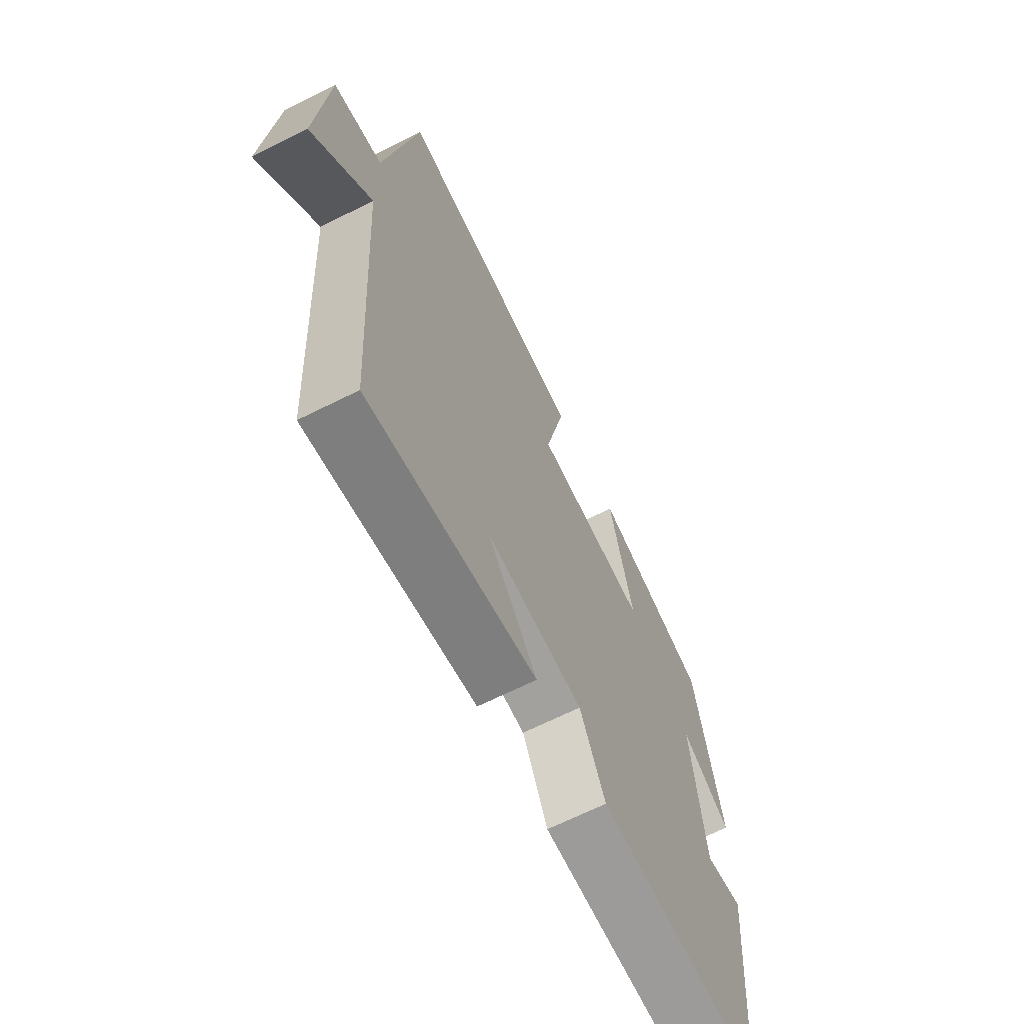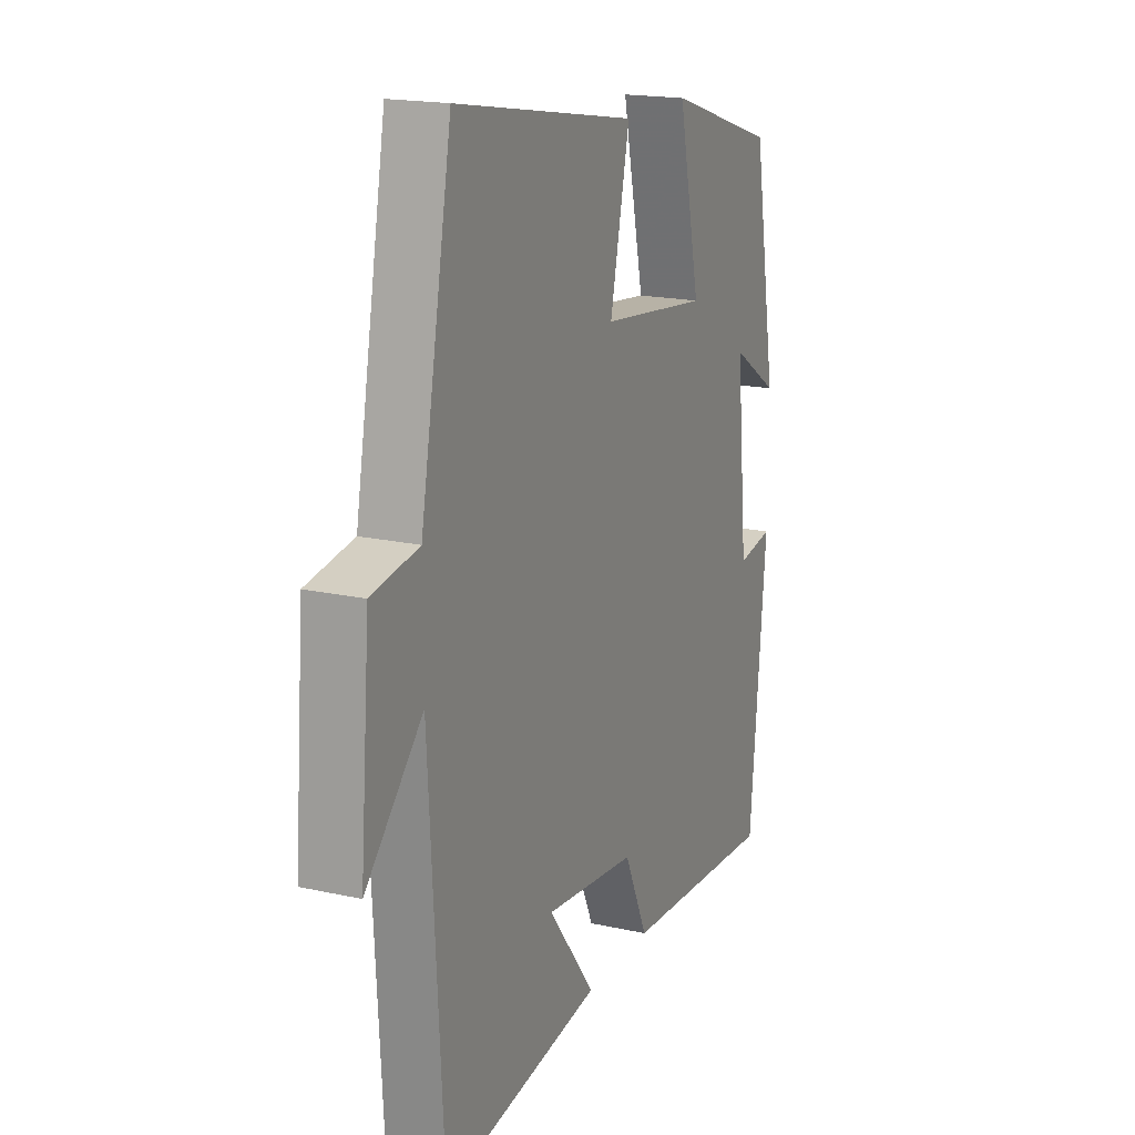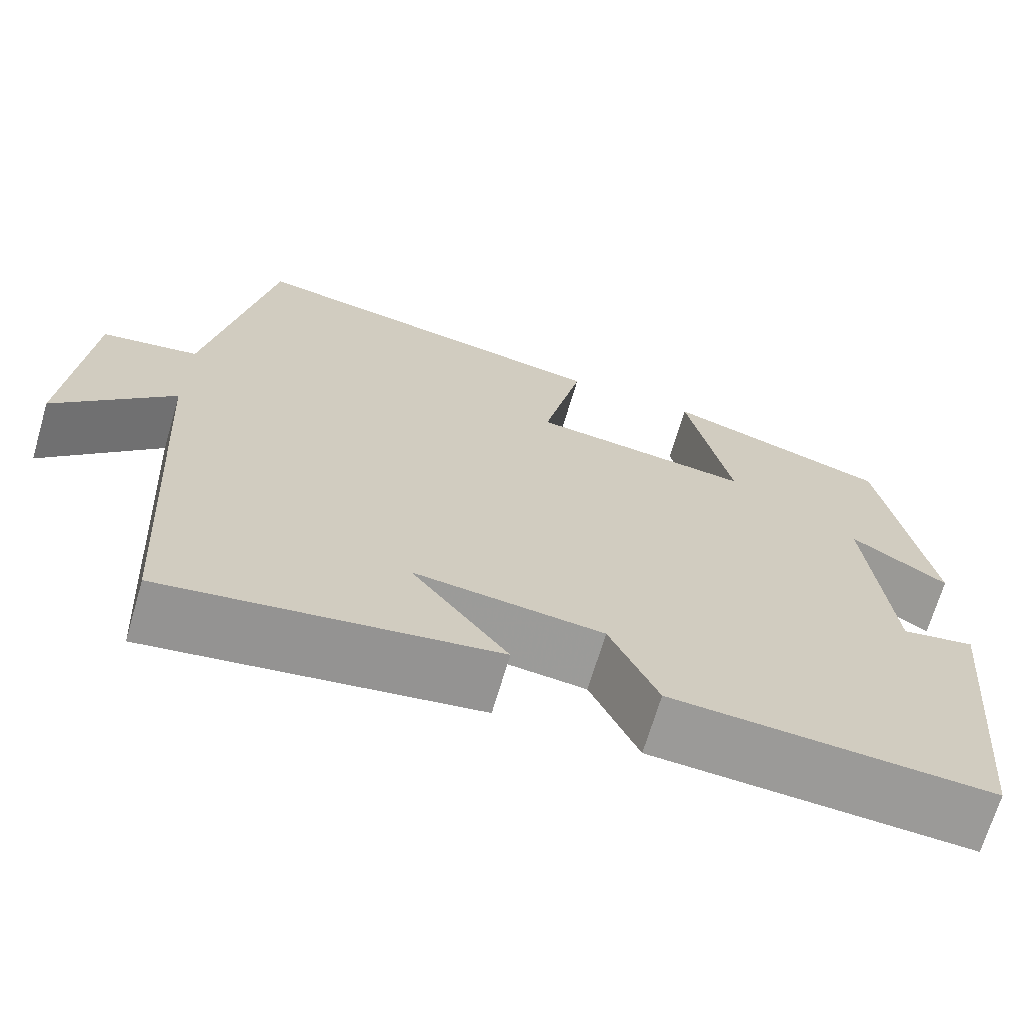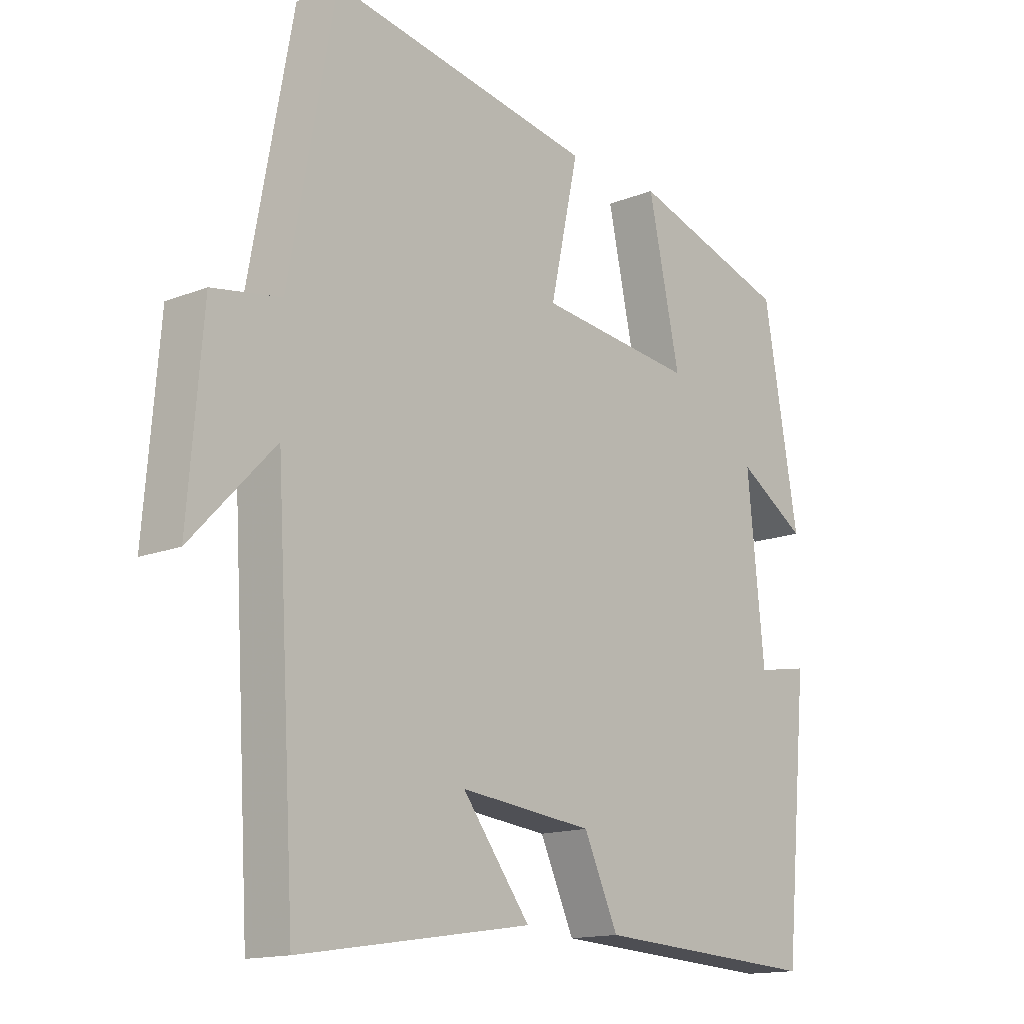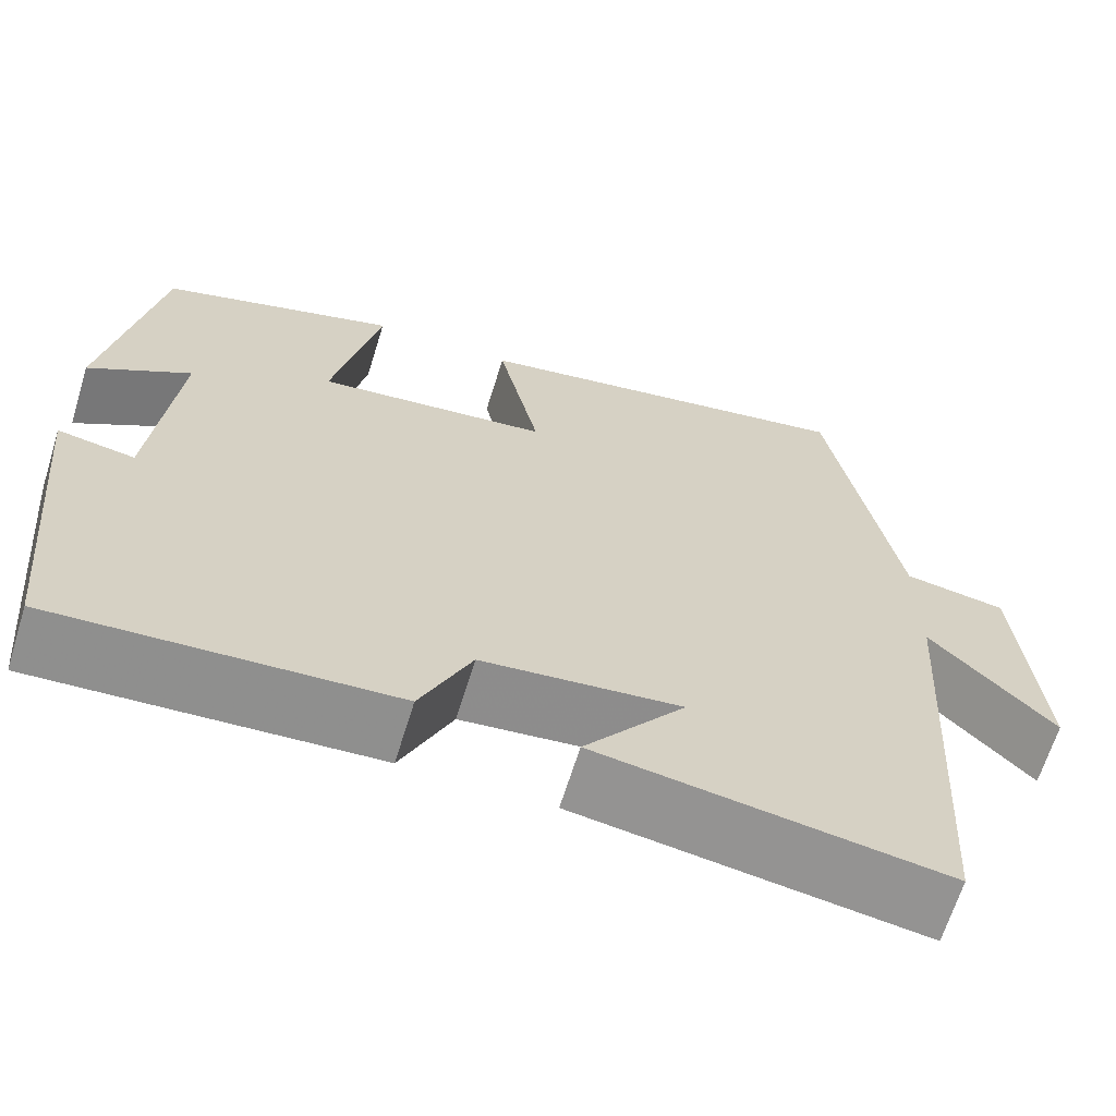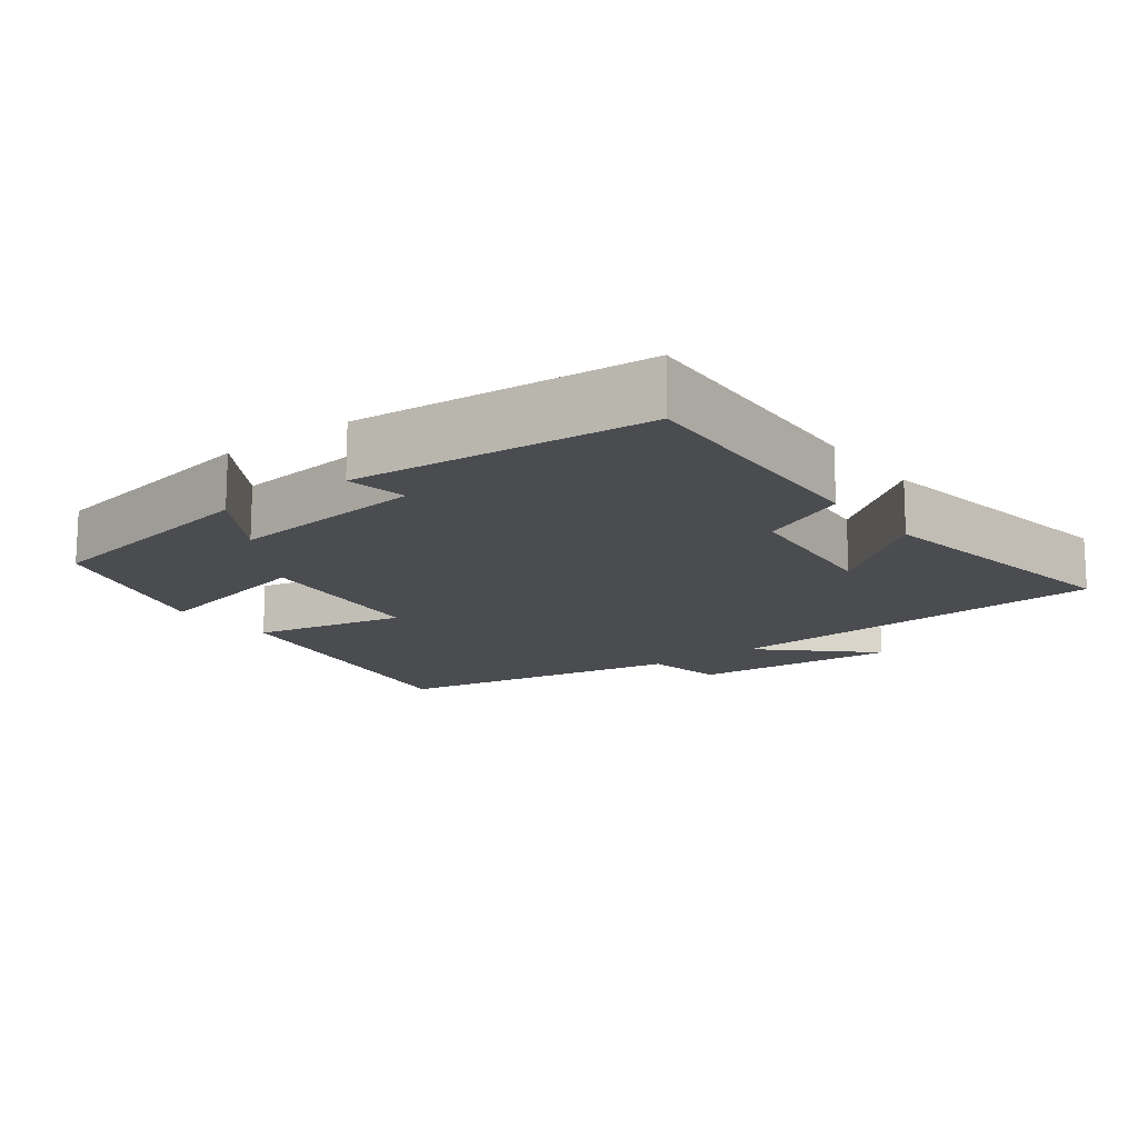
<metadata>
{"format":"obj","ext":"obj","renderer":"f3d","projection":"perspective","resolution":1024,"background":"white","views":[{"elev":-66.9,"azim":-63.3,"up":"+Z"},{"elev":18.1,"azim":-66.5,"up":"+Z"},{"elev":-68.9,"azim":-16.4,"up":"+Z"},{"elev":-14.7,"azim":-49.2,"up":"+Z"},{"elev":-65.8,"azim":162.8,"up":"+Z"},{"elev":-14.8,"azim":127.3,"up":"+Y"}]}
</metadata>
<code>
v 0.461 0.07 -0.522
v 0.085 0.07 -0.5
v 0.028 0.07 -0.376
v -0.194 0.07 -0.352
v -0.081 0.07 -0.5
v -0.467 0.07 -0.559
v -0.5 0.07 -0.002
v -0.638 0.07 -0.147
v -0.614 0.07 0.147
v -0.5 0.07 0.166
v -0.424 0.07 0.578
v 0.017 0.07 0.5
v -0.03 0.07 0.285
v 0.23 0.07 0.255
v 0.177 0.07 0.5
v 0.442 0.07 0.416
v 0.5 0.07 0.085
v 0.386 0.07 0.158
v 0.414 0.07 -0.122
v 0.5 0.07 -0.107
v 0.461 0 -0.522
v 0.085 0 -0.5
v 0.028 0 -0.376
v -0.194 0 -0.352
v -0.081 0 -0.5
v -0.467 0 -0.559
v -0.5 0 -0.002
v -0.638 0 -0.147
v -0.614 0 0.147
v -0.5 0 0.166
v -0.424 0 0.578
v 0.017 0 0.5
v -0.03 0 0.285
v 0.23 0 0.255
v 0.177 0 0.5
v 0.442 0 0.416
v 0.5 0 0.085
v 0.386 0 0.158
v 0.414 0 -0.122
v 0.5 0 -0.107
f 1 2 3
f 20 1 3
f 19 20 3
f 18 19 3 4
f 15 16 17 18
f 14 15 18
f 13 14 18 4
f 12 13 4
f 11 12 4
f 10 11 4
f 7 8 9 10
f 7 10 4
f 4 5 6 7
f 23 22 21
f 23 21 40
f 23 40 39
f 24 23 39 38
f 38 37 36 35
f 38 35 34
f 24 38 34 33
f 24 33 32
f 24 32 31
f 24 31 30
f 30 29 28 27
f 24 30 27
f 27 26 25 24
f 1 21 22 2
f 2 22 23 3
f 3 23 24 4
f 4 24 25 5
f 5 25 26 6
f 6 26 27 7
f 7 27 28 8
f 8 28 29 9
f 9 29 30 10
f 10 30 31 11
f 11 31 32 12
f 12 32 33 13
f 13 33 34 14
f 14 34 35 15
f 15 35 36 16
f 16 36 37 17
f 17 37 38 18
f 18 38 39 19
f 19 39 40 20
f 20 40 21 1

</code>
